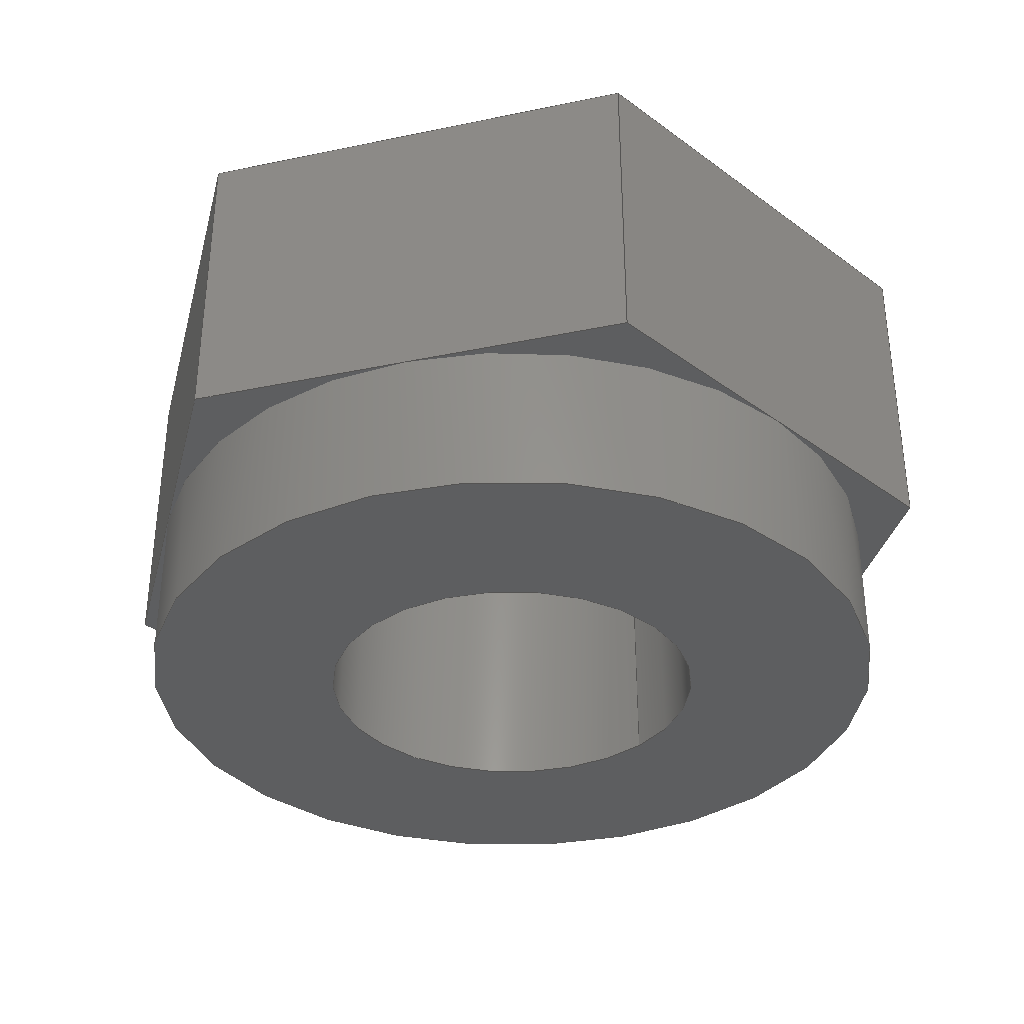
<metadata>
{"format":"step","ext":"step","renderer":"f3d","projection":"perspective","resolution":1024,"background":"white","views":[{"elev":-34.6,"azim":-42.0,"up":"+Z"}]}
</metadata>
<code>
ISO-10303-21;
DATA;
#1=MECHANICAL_DESIGN_GEOMETRIC_PRESENTATION_REPRESENTATION('',(#4),#464);
#2=SHAPE_REPRESENTATION_RELATIONSHIP('SRR','None',#471,#3);
#3=ADVANCED_BREP_SHAPE_REPRESENTATION('',(#5),#463);
#4=STYLED_ITEM('',(#480),#5);
#5=MANIFOLD_SOLID_BREP('Body1',#266);
#6=FACE_BOUND('',#41,.T.);
#7=FACE_BOUND('',#55,.T.);
#8=PLANE('',#292);
#9=PLANE('',#293);
#10=PLANE('',#294);
#11=PLANE('',#295);
#12=PLANE('',#296);
#13=PLANE('',#297);
#14=PLANE('',#298);
#15=PLANE('',#299);
#16=PLANE('',#300);
#17=PLANE('',#301);
#18=PLANE('',#302);
#19=PLANE('',#303);
#20=PLANE('',#304);
#21=PLANE('',#305);
#22=FACE_OUTER_BOUND('',#38,.T.);
#23=FACE_OUTER_BOUND('',#39,.T.);
#24=FACE_OUTER_BOUND('',#40,.T.);
#25=FACE_OUTER_BOUND('',#42,.T.);
#26=FACE_OUTER_BOUND('',#43,.T.);
#27=FACE_OUTER_BOUND('',#44,.T.);
#28=FACE_OUTER_BOUND('',#45,.T.);
#29=FACE_OUTER_BOUND('',#46,.T.);
#30=FACE_OUTER_BOUND('',#47,.T.);
#31=FACE_OUTER_BOUND('',#48,.T.);
#32=FACE_OUTER_BOUND('',#49,.T.);
#33=FACE_OUTER_BOUND('',#50,.T.);
#34=FACE_OUTER_BOUND('',#51,.T.);
#35=FACE_OUTER_BOUND('',#52,.T.);
#36=FACE_OUTER_BOUND('',#53,.T.);
#37=FACE_OUTER_BOUND('',#54,.T.);
#38=EDGE_LOOP('',(#176,#177,#178,#179));
#39=EDGE_LOOP('',(#180,#181,#182,#183,#184,#185,#186,#187,#188,#189));
#40=EDGE_LOOP('',(#190));
#41=EDGE_LOOP('',(#191));
#42=EDGE_LOOP('',(#192,#193,#194));
#43=EDGE_LOOP('',(#195,#196,#197));
#44=EDGE_LOOP('',(#198,#199,#200));
#45=EDGE_LOOP('',(#201,#202,#203));
#46=EDGE_LOOP('',(#204,#205,#206));
#47=EDGE_LOOP('',(#207,#208,#209,#210));
#48=EDGE_LOOP('',(#211,#212,#213,#214,#215));
#49=EDGE_LOOP('',(#216,#217,#218,#219,#220));
#50=EDGE_LOOP('',(#221,#222,#223,#224,#225));
#51=EDGE_LOOP('',(#226,#227,#228,#229,#230));
#52=EDGE_LOOP('',(#231,#232,#233,#234,#235));
#53=EDGE_LOOP('',(#236,#237,#238,#239,#240));
#54=EDGE_LOOP('',(#241,#242,#243,#244,#245,#246));
#55=EDGE_LOOP('',(#247));
#56=LINE('',#391,#82);
#57=LINE('',#397,#83);
#58=LINE('',#414,#84);
#59=LINE('',#415,#85);
#60=LINE('',#418,#86);
#61=LINE('',#419,#87);
#62=LINE('',#422,#88);
#63=LINE('',#423,#89);
#64=LINE('',#426,#90);
#65=LINE('',#427,#91);
#66=LINE('',#430,#92);
#67=LINE('',#431,#93);
#68=LINE('',#434,#94);
#69=LINE('',#435,#95);
#70=LINE('',#439,#96);
#71=LINE('',#440,#97);
#72=LINE('',#441,#98);
#73=LINE('',#444,#99);
#74=LINE('',#445,#100);
#75=LINE('',#448,#101);
#76=LINE('',#449,#102);
#77=LINE('',#452,#103);
#78=LINE('',#453,#104);
#79=LINE('',#456,#105);
#80=LINE('',#457,#106);
#81=LINE('',#459,#107);
#82=VECTOR('',#312,2.518);
#83=VECTOR('',#319,5);
#84=VECTOR('',#338,10);
#85=VECTOR('',#339,10);
#86=VECTOR('',#342,10);
#87=VECTOR('',#343,10);
#88=VECTOR('',#346,10);
#89=VECTOR('',#347,10);
#90=VECTOR('',#350,10);
#91=VECTOR('',#351,10);
#92=VECTOR('',#354,10);
#93=VECTOR('',#355,10);
#94=VECTOR('',#358,10);
#95=VECTOR('',#359,10);
#96=VECTOR('',#362,10);
#97=VECTOR('',#363,10);
#98=VECTOR('',#364,10);
#99=VECTOR('',#367,10);
#100=VECTOR('',#368,10);
#101=VECTOR('',#371,10);
#102=VECTOR('',#372,10);
#103=VECTOR('',#375,10);
#104=VECTOR('',#376,10);
#105=VECTOR('',#379,10);
#106=VECTOR('',#380,10);
#107=VECTOR('',#383,10);
#108=CIRCLE('',#281,2.518);
#109=CIRCLE('',#282,2.518);
#110=CIRCLE('',#284,5);
#111=CIRCLE('',#285,5);
#112=CIRCLE('',#286,5);
#113=CIRCLE('',#287,5);
#114=CIRCLE('',#288,5);
#115=CIRCLE('',#289,5);
#116=CIRCLE('',#290,5);
#117=CIRCLE('',#291,5);
#118=VERTEX_POINT('',#388);
#119=VERTEX_POINT('',#390);
#120=VERTEX_POINT('',#394);
#121=VERTEX_POINT('',#396);
#122=VERTEX_POINT('',#398);
#123=VERTEX_POINT('',#400);
#124=VERTEX_POINT('',#402);
#125=VERTEX_POINT('',#404);
#126=VERTEX_POINT('',#406);
#127=VERTEX_POINT('',#408);
#128=VERTEX_POINT('',#413);
#129=VERTEX_POINT('',#417);
#130=VERTEX_POINT('',#421);
#131=VERTEX_POINT('',#425);
#132=VERTEX_POINT('',#429);
#133=VERTEX_POINT('',#433);
#134=VERTEX_POINT('',#437);
#135=VERTEX_POINT('',#438);
#136=VERTEX_POINT('',#443);
#137=VERTEX_POINT('',#447);
#138=VERTEX_POINT('',#451);
#139=VERTEX_POINT('',#455);
#140=EDGE_CURVE('',#118,#118,#108,.T.);
#141=EDGE_CURVE('',#118,#119,#56,.T.);
#142=EDGE_CURVE('',#119,#119,#109,.T.);
#143=EDGE_CURVE('',#120,#120,#110,.T.);
#144=EDGE_CURVE('',#120,#121,#57,.T.);
#145=EDGE_CURVE('',#122,#121,#111,.T.);
#146=EDGE_CURVE('',#123,#122,#112,.T.);
#147=EDGE_CURVE('',#124,#123,#113,.T.);
#148=EDGE_CURVE('',#125,#124,#114,.T.);
#149=EDGE_CURVE('',#126,#125,#115,.T.);
#150=EDGE_CURVE('',#127,#126,#116,.T.);
#151=EDGE_CURVE('',#121,#127,#117,.T.);
#152=EDGE_CURVE('',#126,#128,#58,.T.);
#153=EDGE_CURVE('',#128,#127,#59,.T.);
#154=EDGE_CURVE('',#125,#129,#60,.T.);
#155=EDGE_CURVE('',#129,#126,#61,.T.);
#156=EDGE_CURVE('',#124,#130,#62,.T.);
#157=EDGE_CURVE('',#130,#125,#63,.T.);
#158=EDGE_CURVE('',#123,#131,#64,.T.);
#159=EDGE_CURVE('',#131,#124,#65,.T.);
#160=EDGE_CURVE('',#122,#132,#66,.T.);
#161=EDGE_CURVE('',#132,#123,#67,.T.);
#162=EDGE_CURVE('',#127,#133,#68,.T.);
#163=EDGE_CURVE('',#133,#122,#69,.T.);
#164=EDGE_CURVE('',#134,#135,#70,.T.);
#165=EDGE_CURVE('',#135,#130,#71,.T.);
#166=EDGE_CURVE('',#134,#131,#72,.T.);
#167=EDGE_CURVE('',#136,#134,#73,.T.);
#168=EDGE_CURVE('',#136,#132,#74,.T.);
#169=EDGE_CURVE('',#137,#136,#75,.T.);
#170=EDGE_CURVE('',#137,#133,#76,.T.);
#171=EDGE_CURVE('',#138,#137,#77,.T.);
#172=EDGE_CURVE('',#138,#128,#78,.T.);
#173=EDGE_CURVE('',#139,#138,#79,.T.);
#174=EDGE_CURVE('',#139,#129,#80,.T.);
#175=EDGE_CURVE('',#135,#139,#81,.T.);
#176=ORIENTED_EDGE('',*,*,#140,.F.);
#177=ORIENTED_EDGE('',*,*,#141,.T.);
#178=ORIENTED_EDGE('',*,*,#142,.F.);
#179=ORIENTED_EDGE('',*,*,#141,.F.);
#180=ORIENTED_EDGE('',*,*,#143,.F.);
#181=ORIENTED_EDGE('',*,*,#144,.T.);
#182=ORIENTED_EDGE('',*,*,#145,.F.);
#183=ORIENTED_EDGE('',*,*,#146,.F.);
#184=ORIENTED_EDGE('',*,*,#147,.F.);
#185=ORIENTED_EDGE('',*,*,#148,.F.);
#186=ORIENTED_EDGE('',*,*,#149,.F.);
#187=ORIENTED_EDGE('',*,*,#150,.F.);
#188=ORIENTED_EDGE('',*,*,#151,.F.);
#189=ORIENTED_EDGE('',*,*,#144,.F.);
#190=ORIENTED_EDGE('',*,*,#143,.T.);
#191=ORIENTED_EDGE('',*,*,#140,.T.);
#192=ORIENTED_EDGE('',*,*,#150,.T.);
#193=ORIENTED_EDGE('',*,*,#152,.T.);
#194=ORIENTED_EDGE('',*,*,#153,.T.);
#195=ORIENTED_EDGE('',*,*,#149,.T.);
#196=ORIENTED_EDGE('',*,*,#154,.T.);
#197=ORIENTED_EDGE('',*,*,#155,.T.);
#198=ORIENTED_EDGE('',*,*,#148,.T.);
#199=ORIENTED_EDGE('',*,*,#156,.T.);
#200=ORIENTED_EDGE('',*,*,#157,.T.);
#201=ORIENTED_EDGE('',*,*,#147,.T.);
#202=ORIENTED_EDGE('',*,*,#158,.T.);
#203=ORIENTED_EDGE('',*,*,#159,.T.);
#204=ORIENTED_EDGE('',*,*,#146,.T.);
#205=ORIENTED_EDGE('',*,*,#160,.T.);
#206=ORIENTED_EDGE('',*,*,#161,.T.);
#207=ORIENTED_EDGE('',*,*,#145,.T.);
#208=ORIENTED_EDGE('',*,*,#151,.T.);
#209=ORIENTED_EDGE('',*,*,#162,.T.);
#210=ORIENTED_EDGE('',*,*,#163,.T.);
#211=ORIENTED_EDGE('',*,*,#164,.T.);
#212=ORIENTED_EDGE('',*,*,#165,.T.);
#213=ORIENTED_EDGE('',*,*,#156,.F.);
#214=ORIENTED_EDGE('',*,*,#159,.F.);
#215=ORIENTED_EDGE('',*,*,#166,.F.);
#216=ORIENTED_EDGE('',*,*,#167,.T.);
#217=ORIENTED_EDGE('',*,*,#166,.T.);
#218=ORIENTED_EDGE('',*,*,#158,.F.);
#219=ORIENTED_EDGE('',*,*,#161,.F.);
#220=ORIENTED_EDGE('',*,*,#168,.F.);
#221=ORIENTED_EDGE('',*,*,#169,.T.);
#222=ORIENTED_EDGE('',*,*,#168,.T.);
#223=ORIENTED_EDGE('',*,*,#160,.F.);
#224=ORIENTED_EDGE('',*,*,#163,.F.);
#225=ORIENTED_EDGE('',*,*,#170,.F.);
#226=ORIENTED_EDGE('',*,*,#171,.T.);
#227=ORIENTED_EDGE('',*,*,#170,.T.);
#228=ORIENTED_EDGE('',*,*,#162,.F.);
#229=ORIENTED_EDGE('',*,*,#153,.F.);
#230=ORIENTED_EDGE('',*,*,#172,.F.);
#231=ORIENTED_EDGE('',*,*,#173,.T.);
#232=ORIENTED_EDGE('',*,*,#172,.T.);
#233=ORIENTED_EDGE('',*,*,#152,.F.);
#234=ORIENTED_EDGE('',*,*,#155,.F.);
#235=ORIENTED_EDGE('',*,*,#174,.F.);
#236=ORIENTED_EDGE('',*,*,#175,.T.);
#237=ORIENTED_EDGE('',*,*,#174,.T.);
#238=ORIENTED_EDGE('',*,*,#154,.F.);
#239=ORIENTED_EDGE('',*,*,#157,.F.);
#240=ORIENTED_EDGE('',*,*,#165,.F.);
#241=ORIENTED_EDGE('',*,*,#175,.F.);
#242=ORIENTED_EDGE('',*,*,#164,.F.);
#243=ORIENTED_EDGE('',*,*,#167,.F.);
#244=ORIENTED_EDGE('',*,*,#169,.F.);
#245=ORIENTED_EDGE('',*,*,#171,.F.);
#246=ORIENTED_EDGE('',*,*,#173,.F.);
#247=ORIENTED_EDGE('',*,*,#142,.T.);
#248=CYLINDRICAL_SURFACE('',#280,2.518);
#249=CYLINDRICAL_SURFACE('',#283,5);
#250=ADVANCED_FACE('',(#22),#248,.F.);
#251=ADVANCED_FACE('',(#23),#249,.T.);
#252=ADVANCED_FACE('',(#24,#6),#8,.T.);
#253=ADVANCED_FACE('',(#25),#9,.T.);
#254=ADVANCED_FACE('',(#26),#10,.T.);
#255=ADVANCED_FACE('',(#27),#11,.T.);
#256=ADVANCED_FACE('',(#28),#12,.T.);
#257=ADVANCED_FACE('',(#29),#13,.T.);
#258=ADVANCED_FACE('',(#30),#14,.T.);
#259=ADVANCED_FACE('',(#31),#15,.T.);
#260=ADVANCED_FACE('',(#32),#16,.T.);
#261=ADVANCED_FACE('',(#33),#17,.T.);
#262=ADVANCED_FACE('',(#34),#18,.T.);
#263=ADVANCED_FACE('',(#35),#19,.T.);
#264=ADVANCED_FACE('',(#36),#20,.T.);
#265=ADVANCED_FACE('',(#37,#7),#21,.F.);
#266=CLOSED_SHELL('',(#250,#251,#252,#253,#254,#255,#256,#257,#258,#259,
#260,#261,#262,#263,#264,#265));
#267=DERIVED_UNIT_ELEMENT(#269,1);
#268=DERIVED_UNIT_ELEMENT(#466,-3);
#269=(
MASS_UNIT()
NAMED_UNIT(*)
SI_UNIT(.KILO.,.GRAM.)
);
#270=DERIVED_UNIT((#267,#268));
#271=MEASURE_REPRESENTATION_ITEM('density measure',
POSITIVE_RATIO_MEASURE(7850),#270);
#272=PROPERTY_DEFINITION_REPRESENTATION(#277,#274);
#273=PROPERTY_DEFINITION_REPRESENTATION(#278,#275);
#274=REPRESENTATION('material name',(#276),#463);
#275=REPRESENTATION('density',(#271),#463);
#276=DESCRIPTIVE_REPRESENTATION_ITEM('Steel','Steel');
#277=PROPERTY_DEFINITION('material property','material name',#473);
#278=PROPERTY_DEFINITION('material property','density of part',#473);
#279=AXIS2_PLACEMENT_3D('',#386,#306,#307);
#280=AXIS2_PLACEMENT_3D('',#387,#308,#309);
#281=AXIS2_PLACEMENT_3D('',#389,#310,#311);
#282=AXIS2_PLACEMENT_3D('',#392,#313,#314);
#283=AXIS2_PLACEMENT_3D('',#393,#315,#316);
#284=AXIS2_PLACEMENT_3D('',#395,#317,#318);
#285=AXIS2_PLACEMENT_3D('',#399,#320,#321);
#286=AXIS2_PLACEMENT_3D('',#401,#322,#323);
#287=AXIS2_PLACEMENT_3D('',#403,#324,#325);
#288=AXIS2_PLACEMENT_3D('',#405,#326,#327);
#289=AXIS2_PLACEMENT_3D('',#407,#328,#329);
#290=AXIS2_PLACEMENT_3D('',#409,#330,#331);
#291=AXIS2_PLACEMENT_3D('',#410,#332,#333);
#292=AXIS2_PLACEMENT_3D('',#411,#334,#335);
#293=AXIS2_PLACEMENT_3D('',#412,#336,#337);
#294=AXIS2_PLACEMENT_3D('',#416,#340,#341);
#295=AXIS2_PLACEMENT_3D('',#420,#344,#345);
#296=AXIS2_PLACEMENT_3D('',#424,#348,#349);
#297=AXIS2_PLACEMENT_3D('',#428,#352,#353);
#298=AXIS2_PLACEMENT_3D('',#432,#356,#357);
#299=AXIS2_PLACEMENT_3D('',#436,#360,#361);
#300=AXIS2_PLACEMENT_3D('',#442,#365,#366);
#301=AXIS2_PLACEMENT_3D('',#446,#369,#370);
#302=AXIS2_PLACEMENT_3D('',#450,#373,#374);
#303=AXIS2_PLACEMENT_3D('',#454,#377,#378);
#304=AXIS2_PLACEMENT_3D('',#458,#381,#382);
#305=AXIS2_PLACEMENT_3D('',#460,#384,#385);
#306=DIRECTION('axis',(0,0,1));
#307=DIRECTION('refdir',(1,0,0));
#308=DIRECTION('center_axis',(0,0,1));
#309=DIRECTION('ref_axis',(-1,0,0));
#310=DIRECTION('center_axis',(0,0,1));
#311=DIRECTION('ref_axis',(-1,0,0));
#312=DIRECTION('',(0,0,1));
#313=DIRECTION('center_axis',(-2.274e-16,2.387e-16,
-1));
#314=DIRECTION('ref_axis',(-1,0,0));
#315=DIRECTION('center_axis',(0,0,-1));
#316=DIRECTION('ref_axis',(-1,0,0));
#317=DIRECTION('center_axis',(0,0,-1));
#318=DIRECTION('ref_axis',(-1,0,0));
#319=DIRECTION('',(0,0,1));
#320=DIRECTION('center_axis',(0,0,1));
#321=DIRECTION('ref_axis',(-1,0,0));
#322=DIRECTION('center_axis',(0,0,1));
#323=DIRECTION('ref_axis',(-1,0,0));
#324=DIRECTION('center_axis',(0,0,1));
#325=DIRECTION('ref_axis',(-1,0,0));
#326=DIRECTION('center_axis',(0,0,1));
#327=DIRECTION('ref_axis',(-1,0,0));
#328=DIRECTION('center_axis',(0,0,1));
#329=DIRECTION('ref_axis',(-1,0,0));
#330=DIRECTION('center_axis',(0,0,1));
#331=DIRECTION('ref_axis',(-1,0,0));
#332=DIRECTION('center_axis',(0,0,1));
#333=DIRECTION('ref_axis',(-1,0,0));
#334=DIRECTION('center_axis',(0,0,-1));
#335=DIRECTION('ref_axis',(-1,0,0));
#336=DIRECTION('center_axis',(0,0,-1));
#337=DIRECTION('ref_axis',(-1,0,0));
#338=DIRECTION('',(0.9992,0.04094,-2.174e-16));
#339=DIRECTION('',(0.535,-0.8448,-3.233e-16));
#340=DIRECTION('center_axis',(0,0,-1));
#341=DIRECTION('ref_axis',(-1,0,0));
#342=DIRECTION('',(0.4641,0.8858,1.059e-16));
#343=DIRECTION('',(0.9992,0.04094,-2.174e-16));
#344=DIRECTION('center_axis',(0,0,-1));
#345=DIRECTION('ref_axis',(-1,0,0));
#346=DIRECTION('',(-0.535,0.8448,3.233e-16));
#347=DIRECTION('',(0.4641,0.8858,1.059e-16));
#348=DIRECTION('center_axis',(0,0,-1));
#349=DIRECTION('ref_axis',(-1,0,0));
#350=DIRECTION('',(-0.9992,-0.04094,2.174e-16));
#351=DIRECTION('',(-0.535,0.8448,3.233e-16));
#352=DIRECTION('center_axis',(0,0,-1));
#353=DIRECTION('ref_axis',(-1,0,0));
#354=DIRECTION('',(-0.4641,-0.8858,-1.059e-16));
#355=DIRECTION('',(-0.9992,-0.04094,2.174e-16));
#356=DIRECTION('center_axis',(0,0,-1));
#357=DIRECTION('ref_axis',(-1,0,0));
#358=DIRECTION('',(0.535,-0.8448,-3.233e-16));
#359=DIRECTION('',(-0.4641,-0.8858,-1.059e-16));
#360=DIRECTION('center_axis',(-0.8448,-0.535,0));
#361=DIRECTION('ref_axis',(-0.535,0.8448,3.233e-16));
#362=DIRECTION('',(-0.535,0.8448,3.233e-16));
#363=DIRECTION('',(0,0,-1));
#364=DIRECTION('',(0,0,-1));
#365=DIRECTION('center_axis',(0.04094,-0.9992,0));
#366=DIRECTION('ref_axis',(-0.9992,-0.04094,2.174e-16));
#367=DIRECTION('',(-0.9992,-0.04094,2.174e-16));
#368=DIRECTION('',(0,0,-1));
#369=DIRECTION('center_axis',(0.8858,-0.4641,0));
#370=DIRECTION('ref_axis',(-0.4641,-0.8858,-1.059e-16));
#371=DIRECTION('',(-0.4641,-0.8858,-1.059e-16));
#372=DIRECTION('',(0,0,-1));
#373=DIRECTION('center_axis',(0.8448,0.535,0));
#374=DIRECTION('ref_axis',(0.535,-0.8448,-3.233e-16));
#375=DIRECTION('',(0.535,-0.8448,-3.233e-16));
#376=DIRECTION('',(0,0,-1));
#377=DIRECTION('center_axis',(-0.04094,0.9992,0));
#378=DIRECTION('ref_axis',(0.9992,0.04094,-2.174e-16));
#379=DIRECTION('',(0.9992,0.04094,-2.174e-16));
#380=DIRECTION('',(0,0,-1));
#381=DIRECTION('center_axis',(-0.8858,0.4641,0));
#382=DIRECTION('ref_axis',(0.4641,0.8858,1.059e-16));
#383=DIRECTION('',(0.4641,0.8858,1.059e-16));
#384=DIRECTION('center_axis',(-2.274e-16,2.387e-16,
-1));
#385=DIRECTION('ref_axis',(-1,2.353e-47,2.274e-16));
#386=CARTESIAN_POINT('',(0,0,0));
#387=CARTESIAN_POINT('Origin',(-137,-148.7,12.91));
#388=CARTESIAN_POINT('',(-134.5,-148.7,9.908));
#389=CARTESIAN_POINT('Origin',(-137,-148.7,9.908));
#390=CARTESIAN_POINT('',(-134.5,-148.7,15.91));
#391=CARTESIAN_POINT('',(-134.5,-148.7,12.91));
#392=CARTESIAN_POINT('Origin',(-137,-148.7,15.91));
#393=CARTESIAN_POINT('Origin',(-137,-148.7,11.91));
#394=CARTESIAN_POINT('',(-132,-148.7,9.908));
#395=CARTESIAN_POINT('Origin',(-137,-148.7,9.908));
#396=CARTESIAN_POINT('',(-132,-148.7,11.91));
#397=CARTESIAN_POINT('',(-132,-148.7,11.91));
#398=CARTESIAN_POINT('',(-132.6,-151,11.91));
#399=CARTESIAN_POINT('Origin',(-137,-148.7,11.91));
#400=CARTESIAN_POINT('',(-136.8,-153.7,11.91));
#401=CARTESIAN_POINT('Origin',(-137,-148.7,11.91));
#402=CARTESIAN_POINT('',(-141.2,-151.4,11.91));
#403=CARTESIAN_POINT('Origin',(-137,-148.7,11.91));
#404=CARTESIAN_POINT('',(-141.4,-146.4,11.91));
#405=CARTESIAN_POINT('Origin',(-137,-148.7,11.91));
#406=CARTESIAN_POINT('',(-137.2,-143.7,11.91));
#407=CARTESIAN_POINT('Origin',(-137,-148.7,11.91));
#408=CARTESIAN_POINT('',(-132.8,-146.1,11.91));
#409=CARTESIAN_POINT('Origin',(-137,-148.7,11.91));
#410=CARTESIAN_POINT('Origin',(-137,-148.7,11.91));
#411=CARTESIAN_POINT('Origin',(-137,-148.7,9.908));
#412=CARTESIAN_POINT('Origin',(-137,-148.7,11.91));
#413=CARTESIAN_POINT('',(-134.3,-143.6,11.91));
#414=CARTESIAN_POINT('',(-140.1,-143.8,11.91));
#415=CARTESIAN_POINT('',(-134.3,-143.6,11.91));
#416=CARTESIAN_POINT('Origin',(-137,-148.7,11.91));
#417=CARTESIAN_POINT('',(-140.1,-143.8,11.91));
#418=CARTESIAN_POINT('',(-142.8,-149,11.91));
#419=CARTESIAN_POINT('',(-140.1,-143.8,11.91));
#420=CARTESIAN_POINT('Origin',(-137,-148.7,11.91));
#421=CARTESIAN_POINT('',(-142.8,-149,11.91));
#422=CARTESIAN_POINT('',(-139.7,-153.8,11.91));
#423=CARTESIAN_POINT('',(-142.8,-149,11.91));
#424=CARTESIAN_POINT('Origin',(-137,-148.7,11.91));
#425=CARTESIAN_POINT('',(-139.7,-153.8,11.91));
#426=CARTESIAN_POINT('',(-133.9,-153.6,11.91));
#427=CARTESIAN_POINT('',(-139.7,-153.8,11.91));
#428=CARTESIAN_POINT('Origin',(-137,-148.7,11.91));
#429=CARTESIAN_POINT('',(-133.9,-153.6,11.91));
#430=CARTESIAN_POINT('',(-131.2,-148.5,11.91));
#431=CARTESIAN_POINT('',(-133.9,-153.6,11.91));
#432=CARTESIAN_POINT('Origin',(-137,-148.7,11.91));
#433=CARTESIAN_POINT('',(-131.2,-148.5,11.91));
#434=CARTESIAN_POINT('',(-134.3,-143.6,11.91));
#435=CARTESIAN_POINT('',(-131.2,-148.5,11.91));
#436=CARTESIAN_POINT('Origin',(-139.7,-153.8,15.91));
#437=CARTESIAN_POINT('',(-139.7,-153.8,15.91));
#438=CARTESIAN_POINT('',(-142.8,-149,15.91));
#439=CARTESIAN_POINT('',(-139.7,-153.8,15.91));
#440=CARTESIAN_POINT('',(-142.8,-149,15.91));
#441=CARTESIAN_POINT('',(-139.7,-153.8,15.91));
#442=CARTESIAN_POINT('Origin',(-133.9,-153.6,15.91));
#443=CARTESIAN_POINT('',(-133.9,-153.6,15.91));
#444=CARTESIAN_POINT('',(-133.9,-153.6,15.91));
#445=CARTESIAN_POINT('',(-133.9,-153.6,15.91));
#446=CARTESIAN_POINT('Origin',(-131.2,-148.5,15.91));
#447=CARTESIAN_POINT('',(-131.2,-148.5,15.91));
#448=CARTESIAN_POINT('',(-131.2,-148.5,15.91));
#449=CARTESIAN_POINT('',(-131.2,-148.5,15.91));
#450=CARTESIAN_POINT('Origin',(-134.3,-143.6,15.91));
#451=CARTESIAN_POINT('',(-134.3,-143.6,15.91));
#452=CARTESIAN_POINT('',(-134.3,-143.6,15.91));
#453=CARTESIAN_POINT('',(-134.3,-143.6,15.91));
#454=CARTESIAN_POINT('Origin',(-140.1,-143.8,15.91));
#455=CARTESIAN_POINT('',(-140.1,-143.8,15.91));
#456=CARTESIAN_POINT('',(-140.1,-143.8,15.91));
#457=CARTESIAN_POINT('',(-140.1,-143.8,15.91));
#458=CARTESIAN_POINT('Origin',(-142.8,-149,15.91));
#459=CARTESIAN_POINT('',(-142.8,-149,15.91));
#460=CARTESIAN_POINT('Origin',(-137,-148.7,15.91));
#461=UNCERTAINTY_MEASURE_WITH_UNIT(LENGTH_MEASURE(0.01),#465,
'DISTANCE_ACCURACY_VALUE',
'Maximum model space distance between geometric entities at asserted c
onnectivities');
#462=UNCERTAINTY_MEASURE_WITH_UNIT(LENGTH_MEASURE(0.01),#465,
'DISTANCE_ACCURACY_VALUE',
'Maximum model space distance between geometric entities at asserted c
onnectivities');
#463=(
GEOMETRIC_REPRESENTATION_CONTEXT(3)
GLOBAL_UNCERTAINTY_ASSIGNED_CONTEXT((#461))
GLOBAL_UNIT_ASSIGNED_CONTEXT((#465,#467,#468))
REPRESENTATION_CONTEXT('','3D')
);
#464=(
GEOMETRIC_REPRESENTATION_CONTEXT(3)
GLOBAL_UNCERTAINTY_ASSIGNED_CONTEXT((#462))
GLOBAL_UNIT_ASSIGNED_CONTEXT((#465,#467,#468))
REPRESENTATION_CONTEXT('','3D')
);
#465=(
LENGTH_UNIT()
NAMED_UNIT(*)
SI_UNIT(.MILLI.,.METRE.)
);
#466=(
LENGTH_UNIT()
NAMED_UNIT(*)
SI_UNIT($,.METRE.)
);
#467=(
NAMED_UNIT(*)
PLANE_ANGLE_UNIT()
SI_UNIT($,.RADIAN.)
);
#468=(
NAMED_UNIT(*)
SI_UNIT($,.STERADIAN.)
SOLID_ANGLE_UNIT()
);
#469=SHAPE_DEFINITION_REPRESENTATION(#470,#471);
#470=PRODUCT_DEFINITION_SHAPE('',$,#473);
#471=SHAPE_REPRESENTATION('',(#279),#463);
#472=PRODUCT_DEFINITION_CONTEXT('part definition',#477,'design');
#473=PRODUCT_DEFINITION('BV-14','BV-14 v1',#474,#472);
#474=PRODUCT_DEFINITION_FORMATION('',$,#479);
#475=PRODUCT_RELATED_PRODUCT_CATEGORY('BV-14 v1','BV-14 v1',(#479));
#476=APPLICATION_PROTOCOL_DEFINITION('international standard',
'automotive_design',2009,#477);
#477=APPLICATION_CONTEXT(
'Core Data for Automotive Mechanical Design Process');
#478=PRODUCT_CONTEXT('part definition',#477,'mechanical');
#479=PRODUCT('BV-14','BV-14 v1',$,(#478));
#480=PRESENTATION_STYLE_ASSIGNMENT((#481));
#481=SURFACE_STYLE_USAGE(.BOTH.,#482);
#482=SURFACE_SIDE_STYLE('',(#483));
#483=SURFACE_STYLE_FILL_AREA(#484);
#484=FILL_AREA_STYLE('Steel - Satin',(#485));
#485=FILL_AREA_STYLE_COLOUR('Steel - Satin',#486);
#486=COLOUR_RGB('Steel - Satin',0.6275,0.6275,0.6275);
ENDSEC;
END-ISO-10303-21;

</code>
